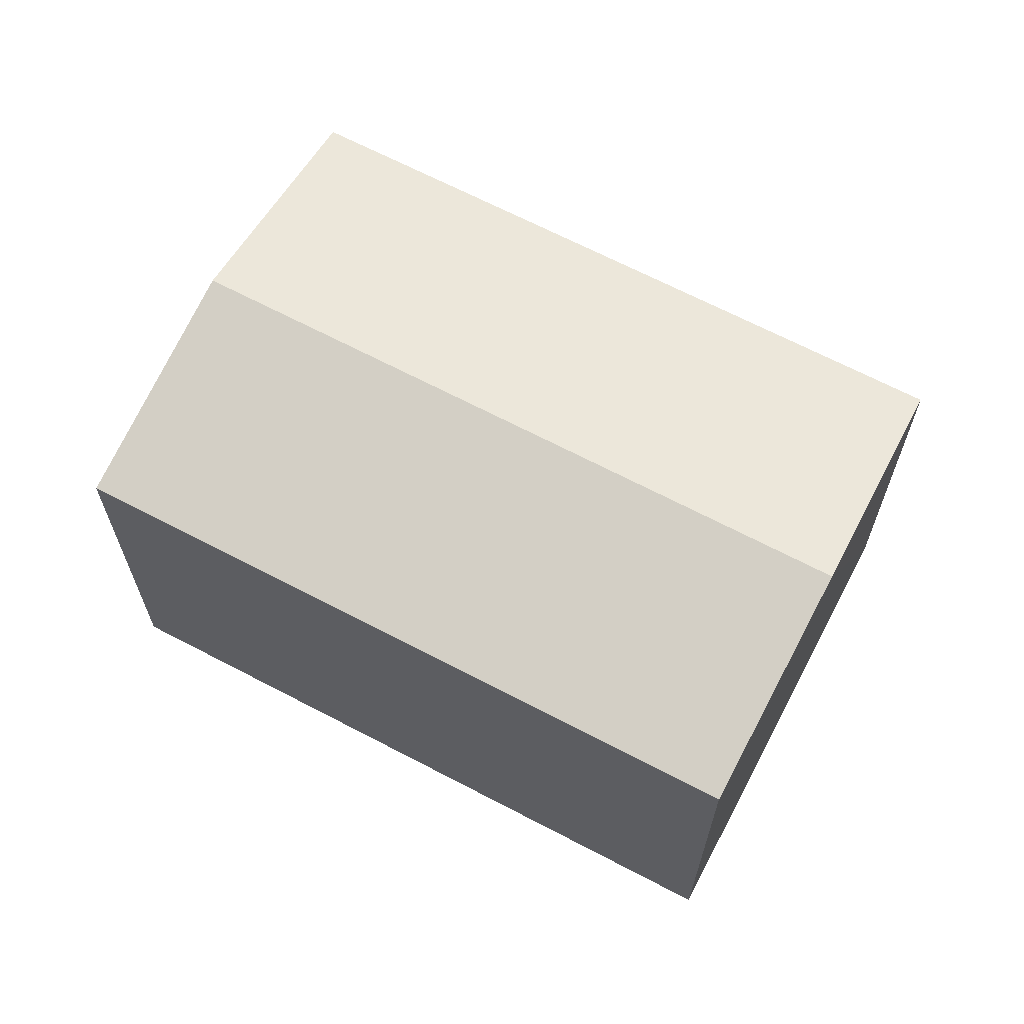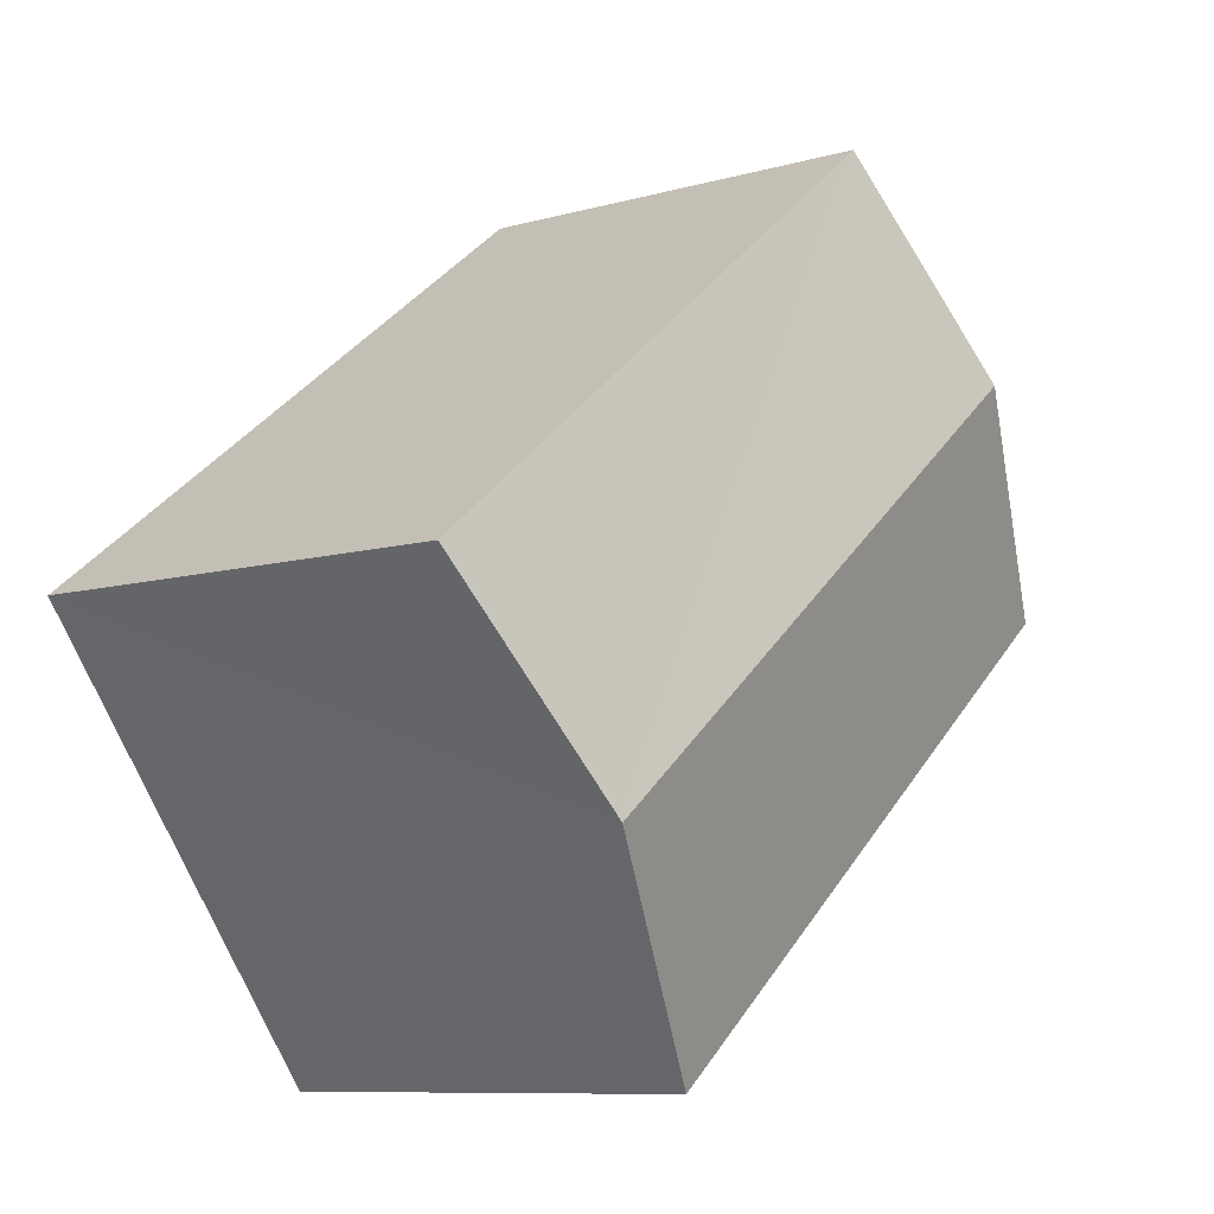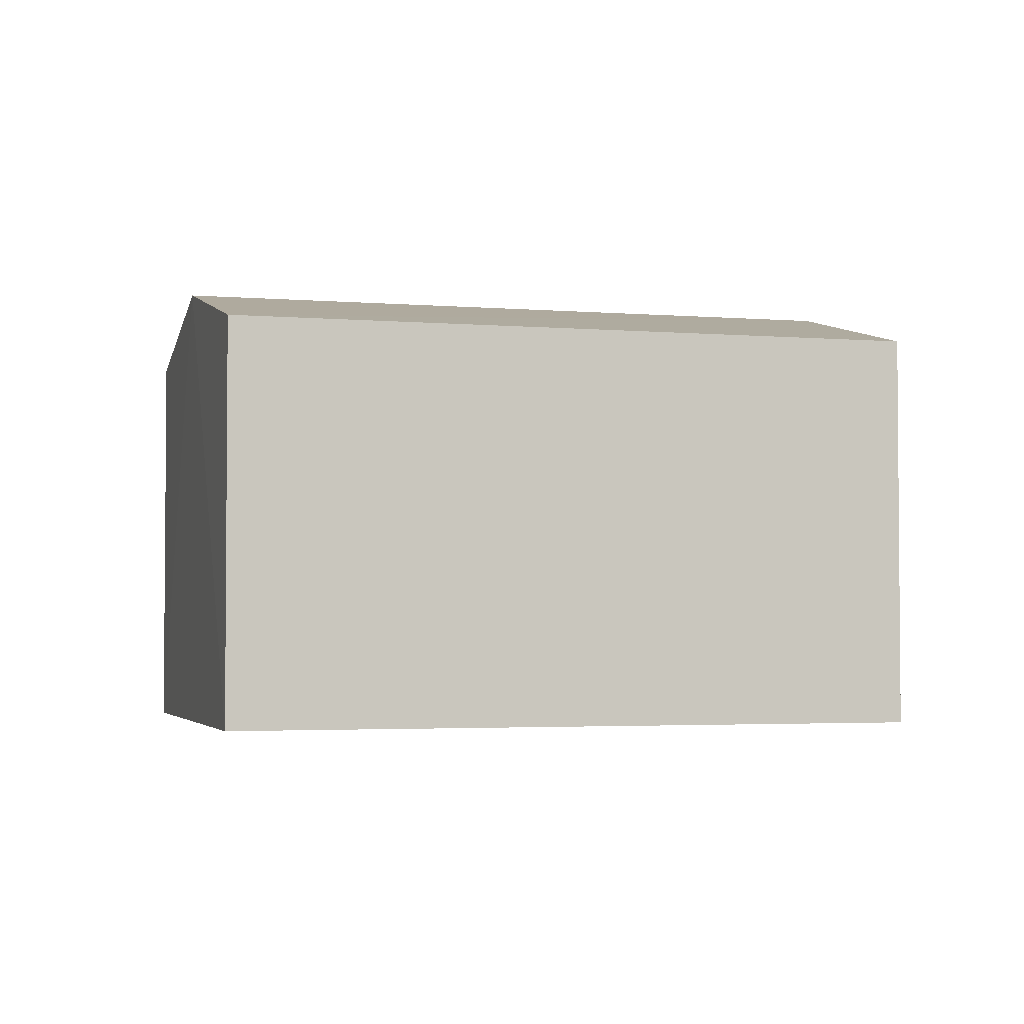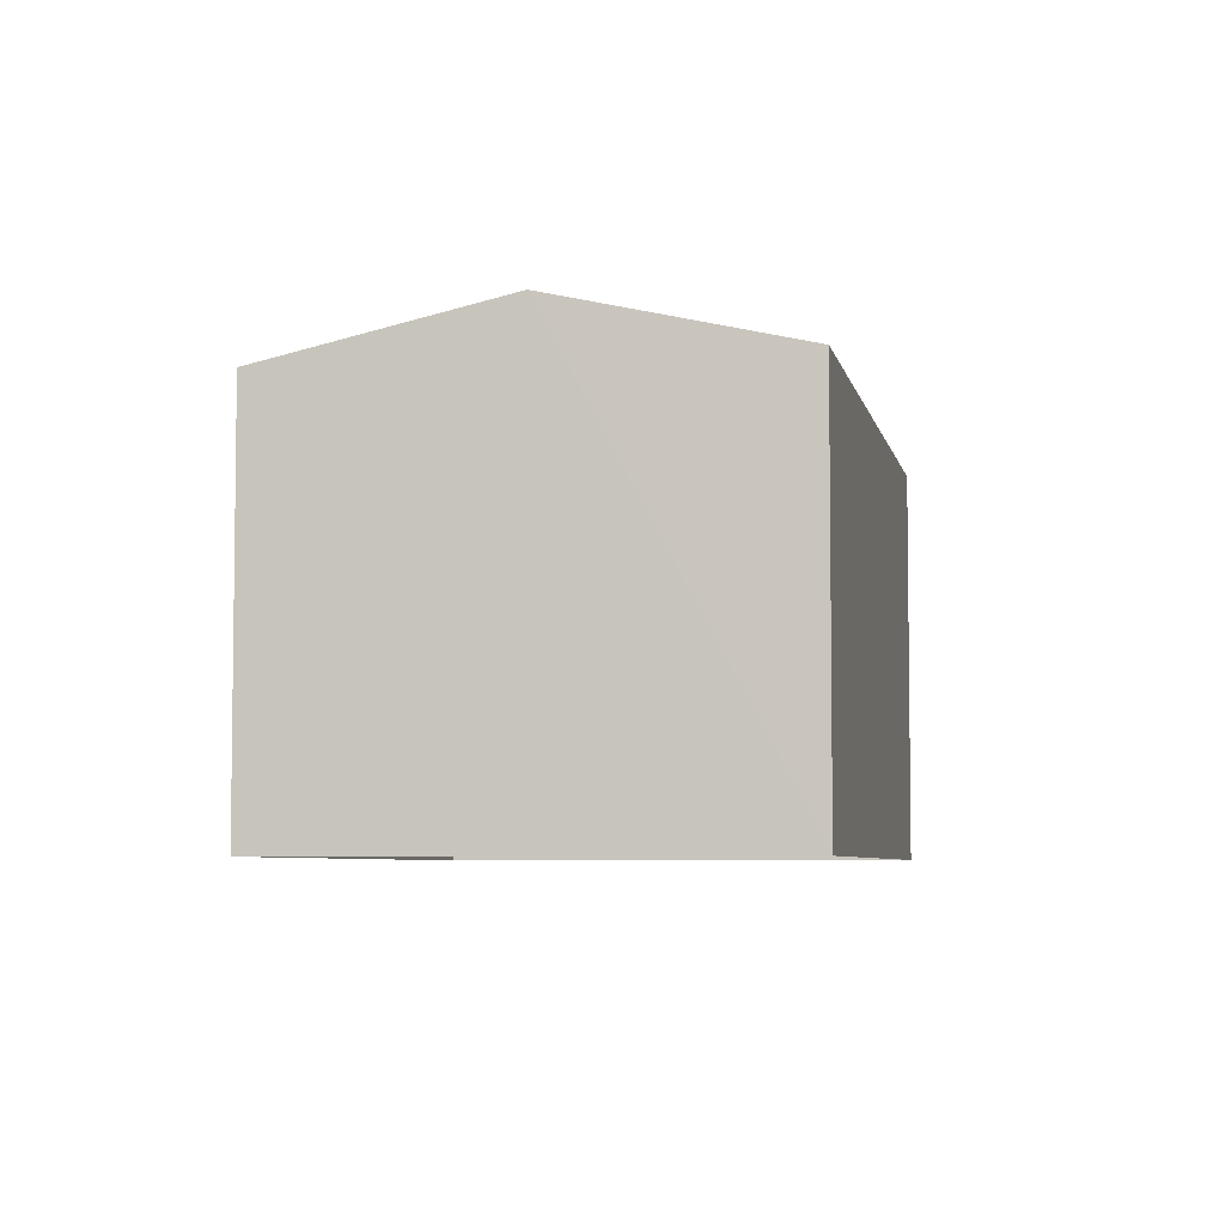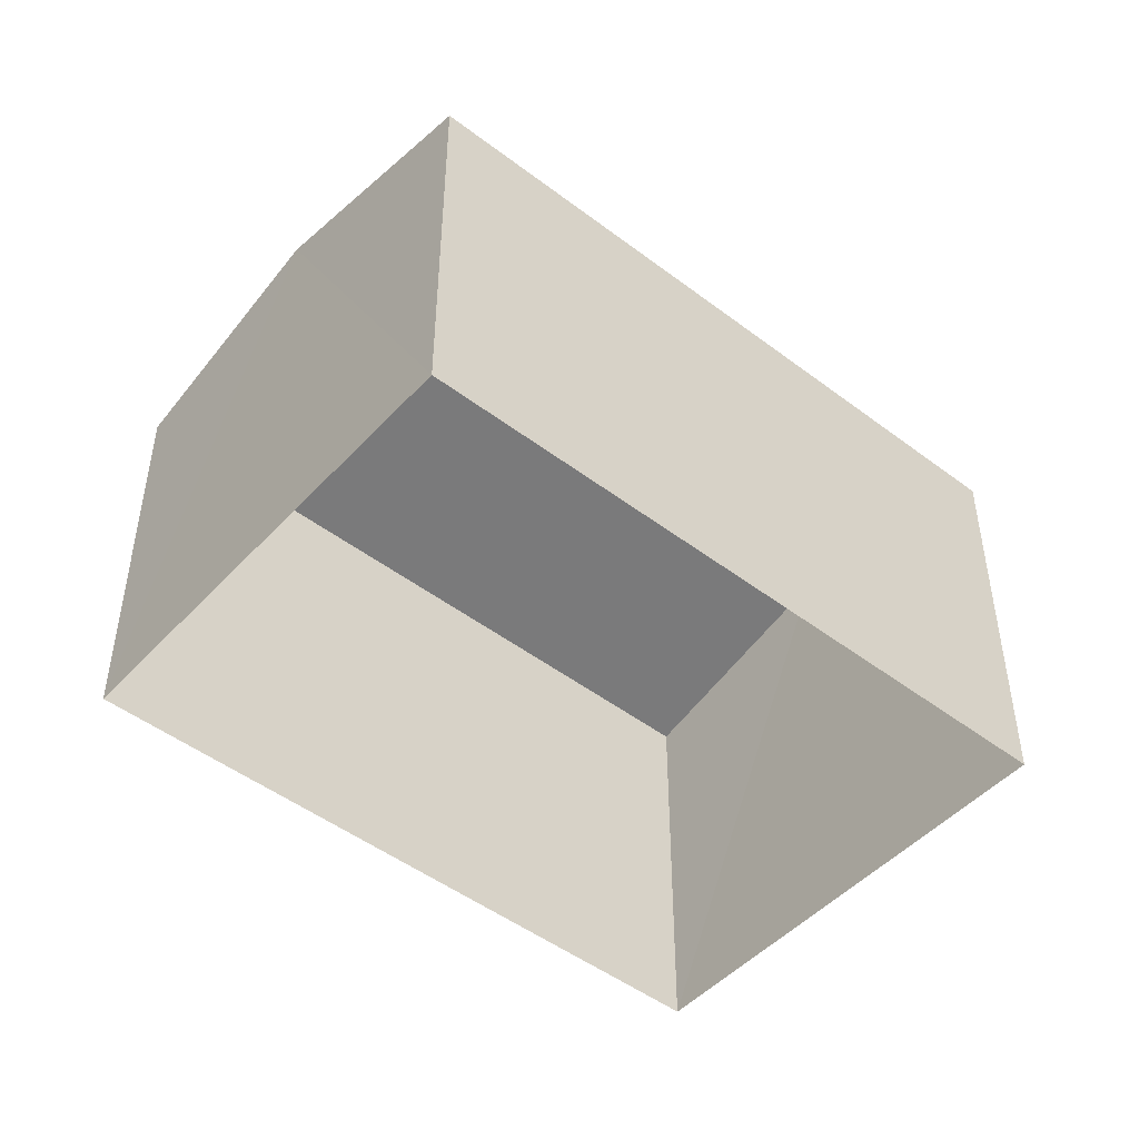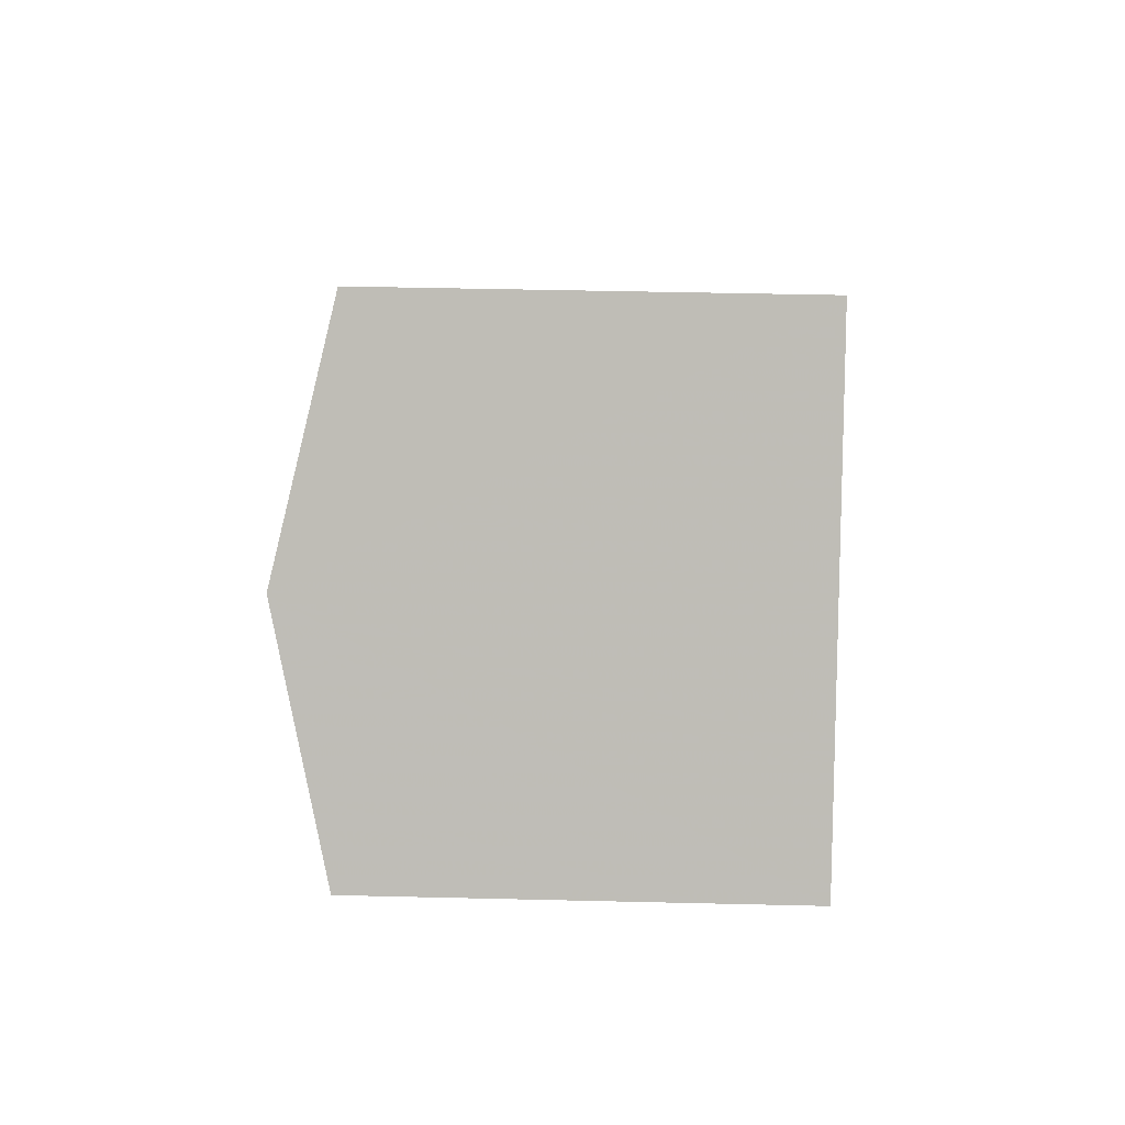
<metadata>
{"format":"obj","ext":"obj","renderer":"f3d","projection":"perspective","resolution":1024,"background":"white","views":[{"elev":66.4,"azim":-114.3,"up":"+Z"},{"elev":-9.2,"azim":-53.2,"up":"+Y"},{"elev":-3.0,"azim":21.5,"up":"+Z"},{"elev":-5.6,"azim":138.9,"up":"+Z"},{"elev":-48.2,"azim":-2.6,"up":"+Z"},{"elev":42.3,"azim":91.7,"up":"+Y"}]}
</metadata>
<code>
v -2.234e+05 -1.271e+05 18.37
v -2.234e+05 -1.271e+05 18.37
v -2.234e+05 -1.271e+05 18.37
v -2.234e+05 -1.271e+05 18.37
v -2.234e+05 -1.271e+05 20.73
v -2.234e+05 -1.271e+05 20.73
v -2.234e+05 -1.271e+05 21.05
v -2.234e+05 -1.271e+05 21.05
v -2.234e+05 -1.271e+05 20.73
v -2.234e+05 -1.271e+05 20.73
f 1 2 3
f 4 1 3
f 5 6 7
f 8 5 7
f 9 10 8
f 7 9 8
f 10 2 8
f 2 1 8
f 1 5 8
f 6 1 4
f 6 5 1
f 9 3 2
f 10 9 2
f 6 4 7
f 4 3 7
f 3 9 7

</code>
